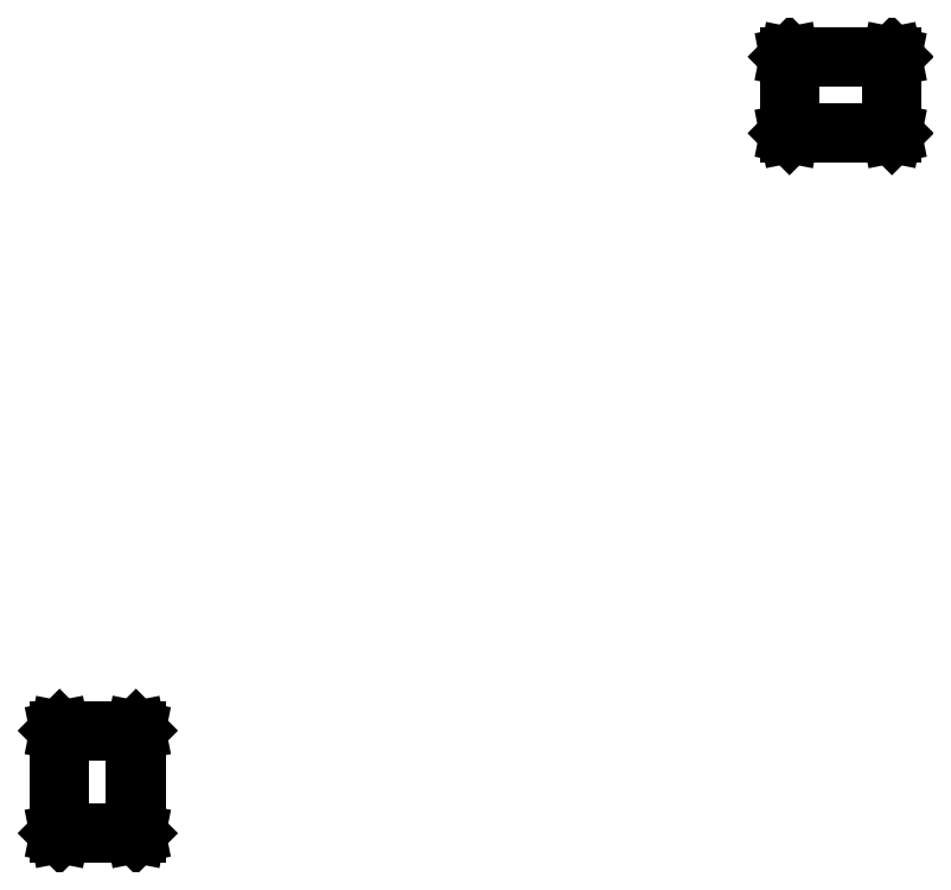
<metadata>
{"format":"dxf","ext":"dxf","renderer":"ezdxf+matplotlib","layout":"modelspace","background":"white","min_lineweight":24,"dpi":150}
</metadata>
<code>
0
SECTION
2
ENTITIES
0
LINE
8
BLACK
10
1.12
20
-4.145
11
1.121
21
-4.145
0
LINE
8
BLACK
10
1.121
20
-4.145
11
1.121
21
-4.146
0
LINE
8
BLACK
10
1.121
20
-4.146
11
1.121
21
-4.594
0
LINE
8
BLACK
10
1.121
20
-4.594
11
1.121
21
-4.595
0
LINE
8
BLACK
10
1.121
20
-4.595
11
1.12
21
-4.595
0
LINE
8
BLACK
10
1.12
20
-4.595
11
1.12
21
-4.595
0
LINE
8
BLACK
10
1.12
20
-4.595
11
0.7854
21
-4.595
0
LINE
8
BLACK
10
0.7854
20
-4.595
11
0.7851
21
-4.595
0
LINE
8
BLACK
10
0.7851
20
-4.595
11
0.7845
21
-4.595
0
LINE
8
BLACK
10
0.7845
20
-4.595
11
0.7844
21
-4.594
0
LINE
8
BLACK
10
0.7844
20
-4.594
11
0.7844
21
-4.146
0
LINE
8
BLACK
10
0.7844
20
-4.146
11
0.7845
21
-4.145
0
LINE
8
BLACK
10
0.7845
20
-4.145
11
0.7851
21
-4.145
0
LINE
8
BLACK
10
0.7851
20
-4.145
11
0.7854
21
-4.145
0
LINE
8
BLACK
10
0.7854
20
-4.145
11
1.12
21
-4.145
0
LINE
8
BLACK
10
1.12
20
-4.145
11
1.12
21
-4.145
0
LINE
8
BLACK
10
0.7864
20
-4.147
11
0.7864
21
-4.594
0
LINE
8
BLACK
10
0.7864
20
-4.594
11
1.119
21
-4.594
0
LINE
8
BLACK
10
1.119
20
-4.594
11
1.119
21
-4.147
0
LINE
8
BLACK
10
1.119
20
-4.147
11
0.7864
21
-4.147
0
LINE
8
BLACK
10
4.437
20
-1.19
11
4.438
21
-1.191
0
LINE
8
BLACK
10
4.438
20
-1.191
11
4.438
21
-1.191
0
LINE
8
BLACK
10
4.438
20
-1.191
11
4.438
21
-1.526
0
LINE
8
BLACK
10
4.438
20
-1.526
11
4.438
21
-1.526
0
LINE
8
BLACK
10
4.438
20
-1.526
11
4.437
21
-1.526
0
LINE
8
BLACK
10
4.437
20
-1.526
11
4.437
21
-1.527
0
LINE
8
BLACK
10
4.437
20
-1.527
11
3.988
21
-1.527
0
LINE
8
BLACK
10
3.988
20
-1.527
11
3.988
21
-1.526
0
LINE
8
BLACK
10
3.988
20
-1.526
11
3.987
21
-1.526
0
LINE
8
BLACK
10
3.987
20
-1.526
11
3.987
21
-1.526
0
LINE
8
BLACK
10
3.987
20
-1.526
11
3.987
21
-1.191
0
LINE
8
BLACK
10
3.987
20
-1.191
11
3.987
21
-1.191
0
LINE
8
BLACK
10
3.987
20
-1.191
11
3.988
21
-1.19
0
LINE
8
BLACK
10
3.988
20
-1.19
11
3.988
21
-1.19
0
LINE
8
BLACK
10
3.988
20
-1.19
11
4.437
21
-1.19
0
LINE
8
BLACK
10
4.437
20
-1.19
11
4.437
21
-1.19
0
LINE
8
BLACK
10
3.989
20
-1.192
11
3.989
21
-1.525
0
LINE
8
BLACK
10
3.989
20
-1.525
11
4.436
21
-1.525
0
LINE
8
BLACK
10
4.436
20
-1.525
11
4.436
21
-1.192
0
LINE
8
BLACK
10
4.436
20
-1.192
11
3.989
21
-1.192
0
ENDSEC
0
EOF

</code>
